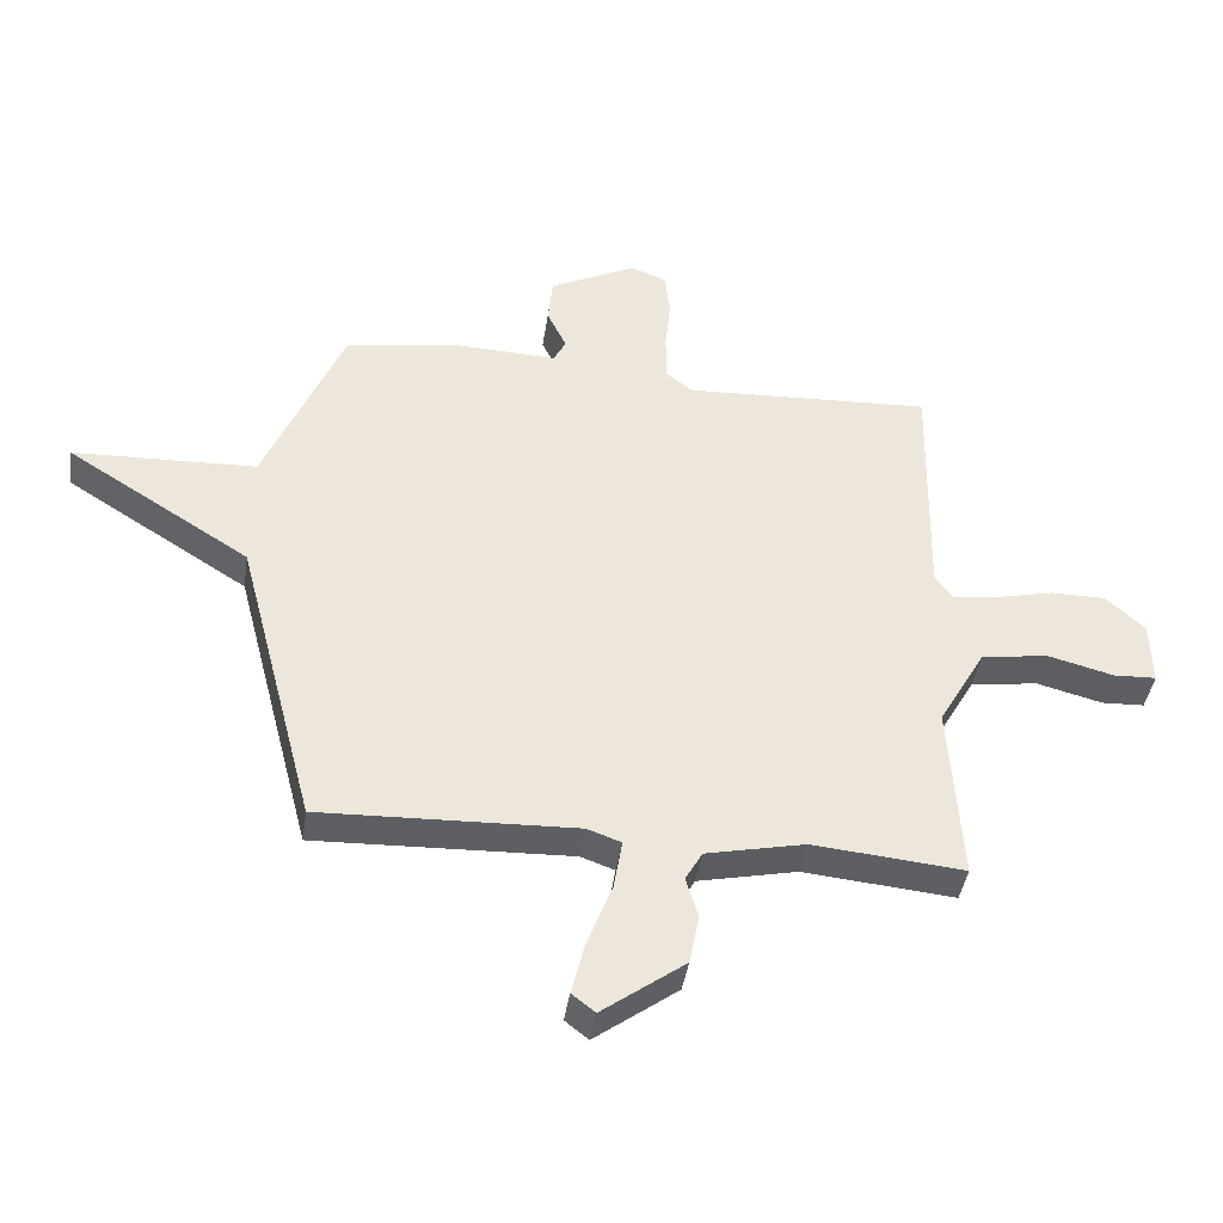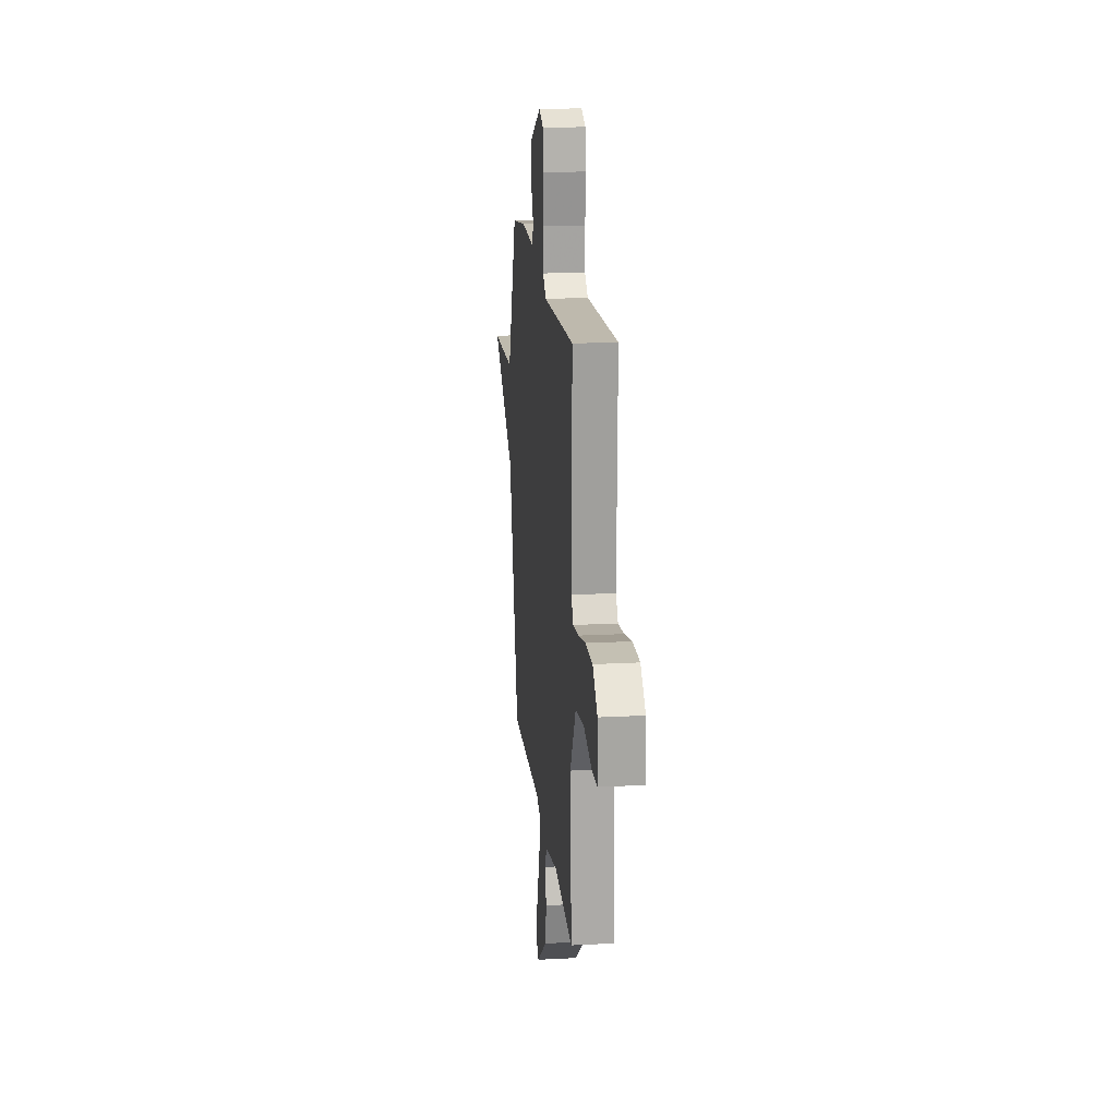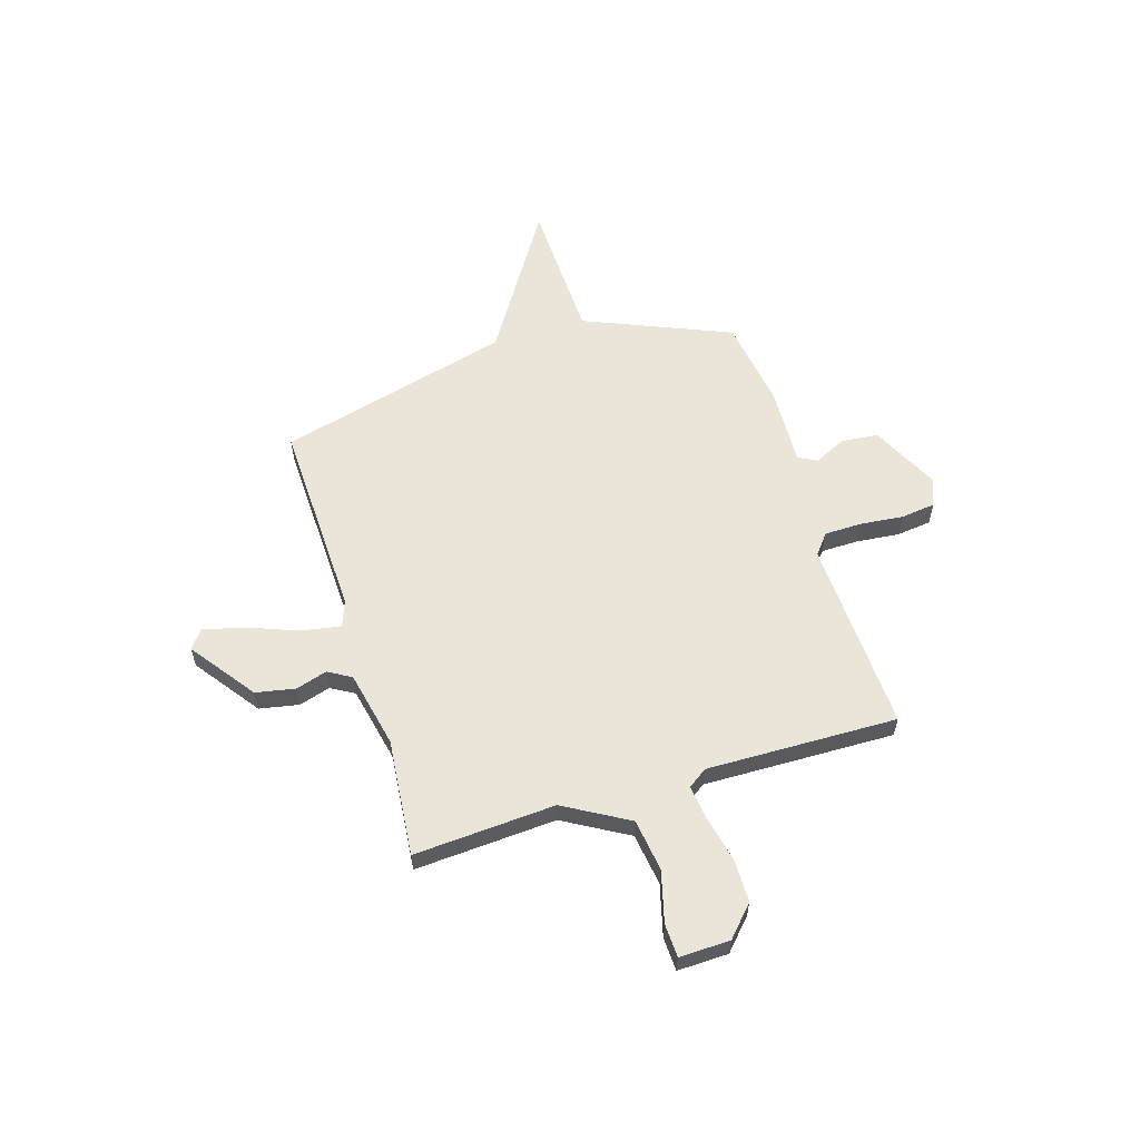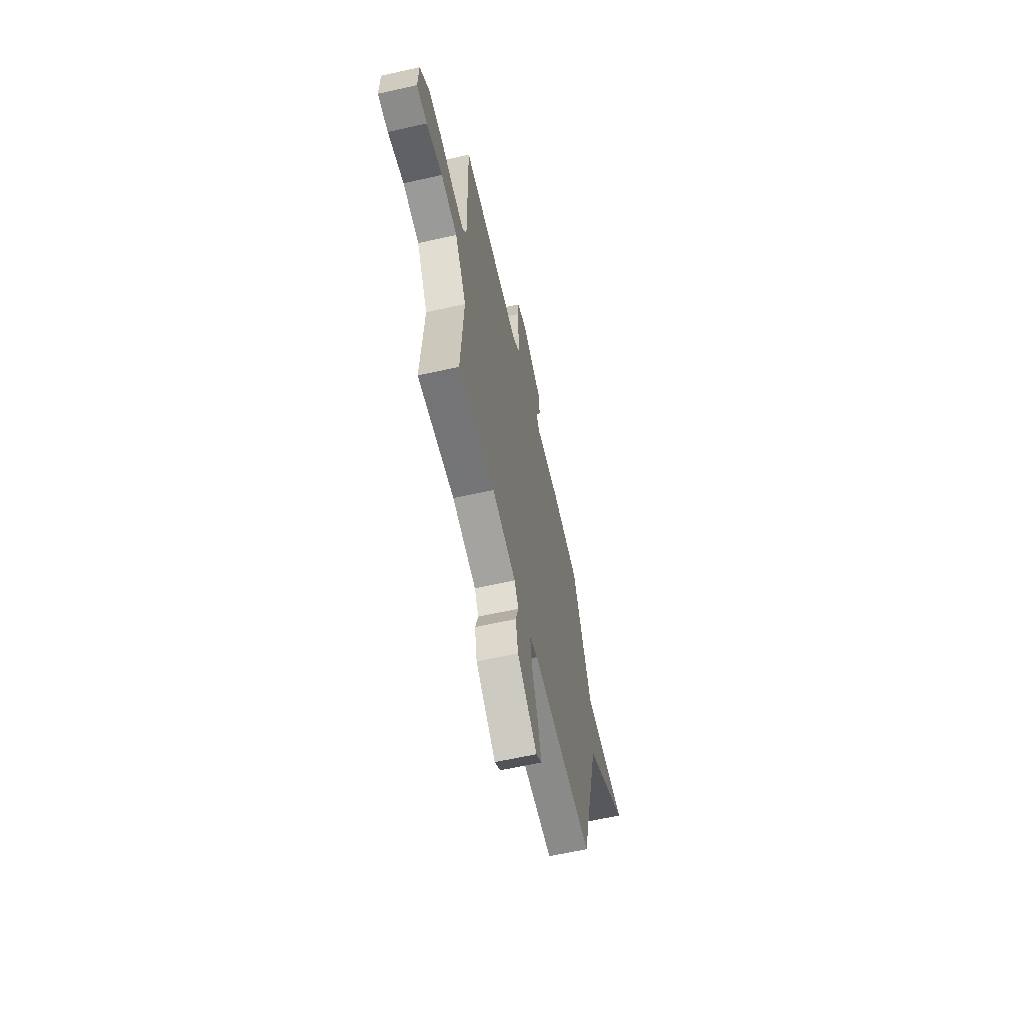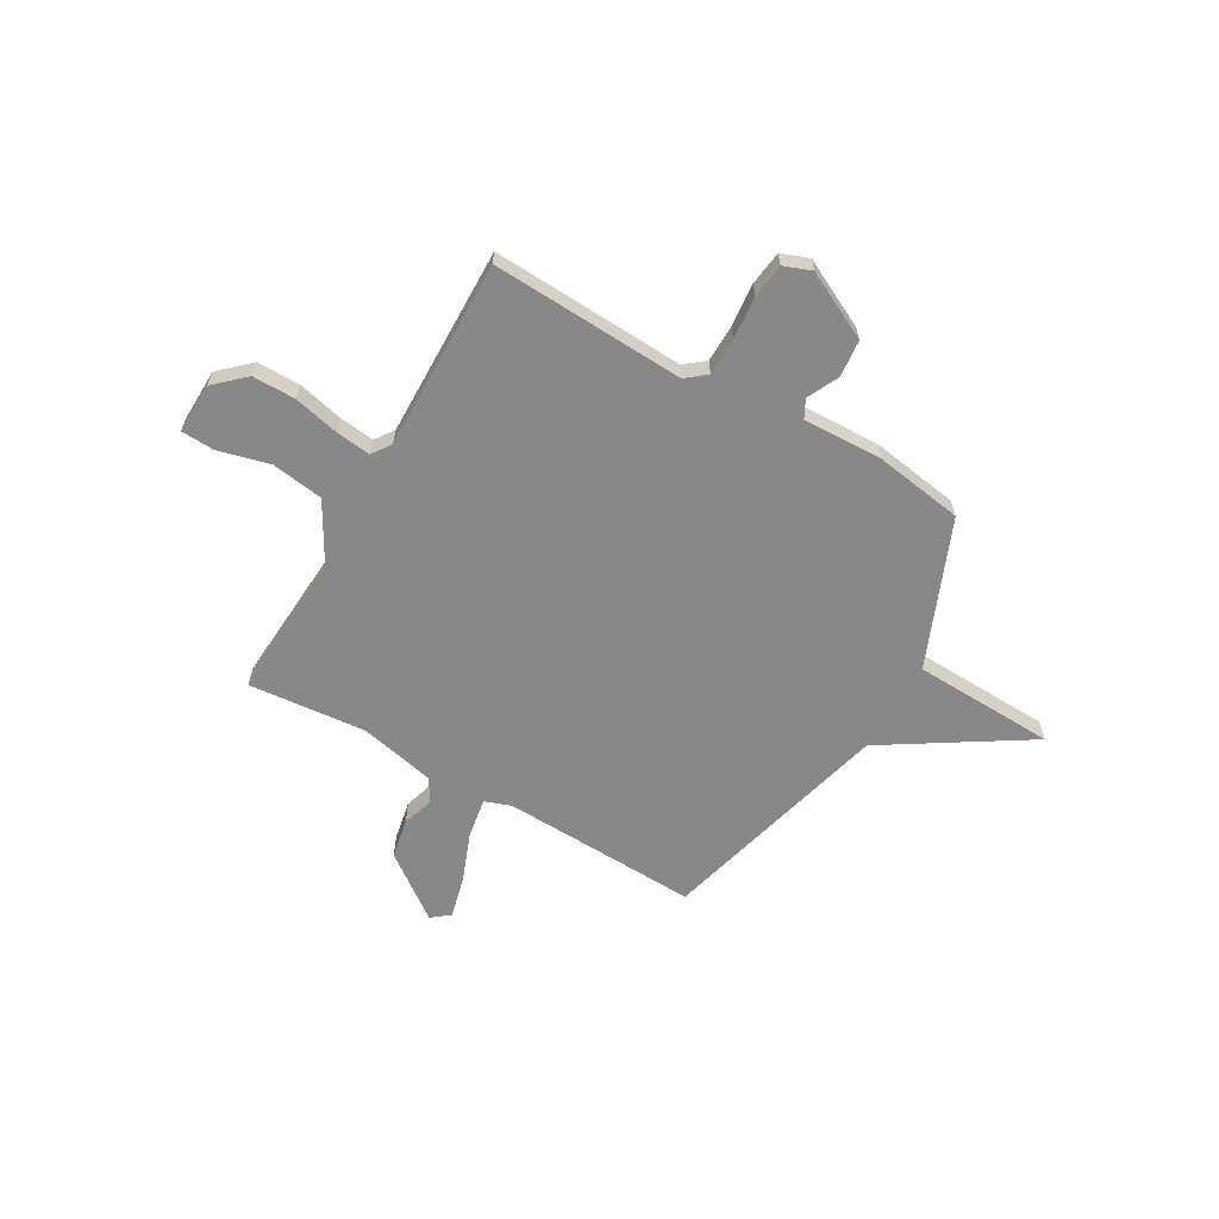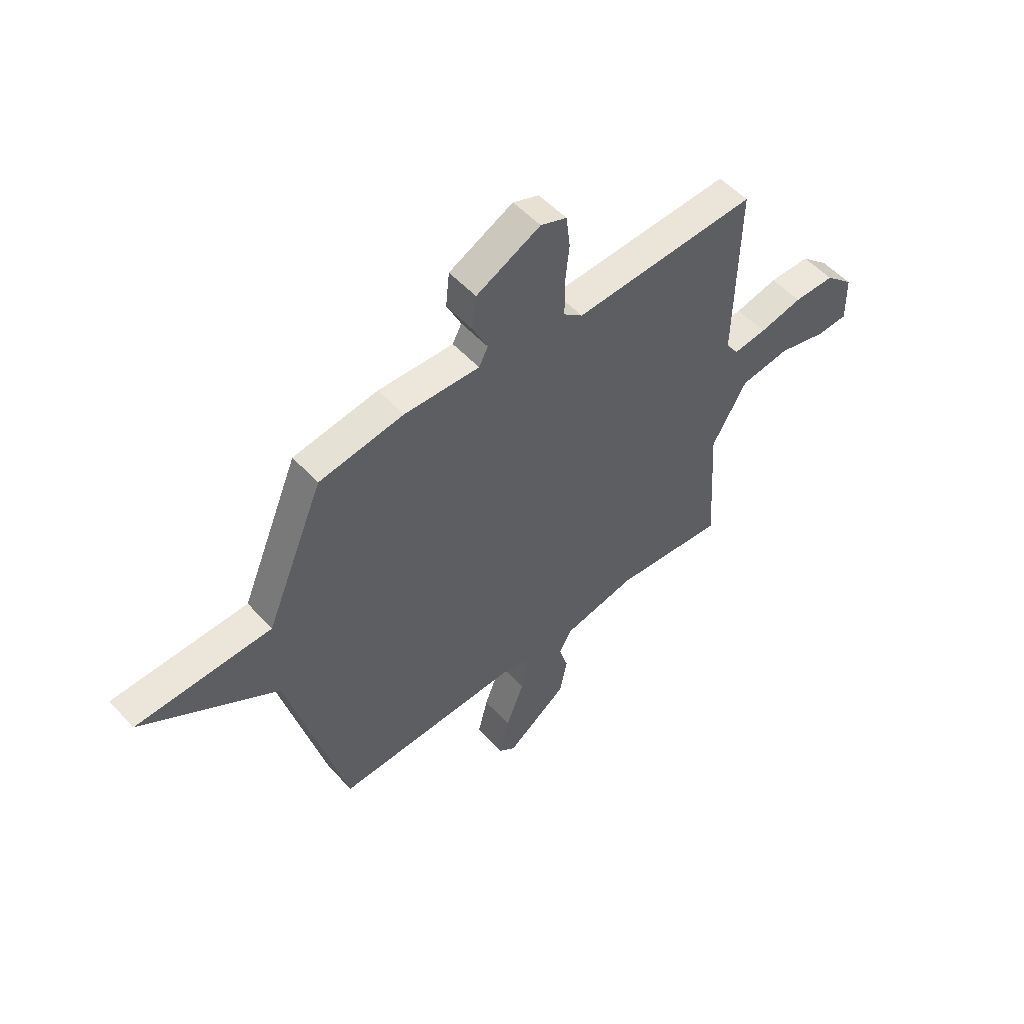
<metadata>
{"format":"obj","ext":"obj","renderer":"f3d","projection":"perspective","resolution":1024,"background":"white","views":[{"elev":-41.6,"azim":171.6,"up":"+Z"},{"elev":18.0,"azim":-95.9,"up":"+Z"},{"elev":59.1,"azim":-107.0,"up":"+Y"},{"elev":-61.4,"azim":-77.1,"up":"+Z"},{"elev":-62.7,"azim":-30.0,"up":"+Y"},{"elev":52.9,"azim":138.9,"up":"+Z"}]}
</metadata>
<code>
v -0.5 0.07 0.5
v -0.093 0.07 0.48
v -0.051 0.07 0.514
v -0.05 0.07 0.593
v -0.059 0.07 0.684
v -0.05 0.07 0.756
v 0.008 0.07 0.778
v 0.15 0.07 0.707
v 0.158 0.07 0.629
v 0.126 0.07 0.562
v 0.146 0.07 0.523
v 0.313 0.07 0.529
v 0.5 0.07 0.5
v 0.628 0.07 0.192
v 0.927 0.07 0.181
v 0.628 0.07 -0.008
v 0.5 0.07 -0.5
v 0.084 0.07 -0.485
v 0.029 0.07 -0.505
v 0.043 0.07 -0.588
v 0.083 0.07 -0.692
v 0.105 0.07 -0.78
v 0.067 0.07 -0.81
v -0.068 0.07 -0.71
v -0.084 0.07 -0.627
v -0.064 0.07 -0.561
v -0.092 0.07 -0.512
v -0.253 0.07 -0.477
v -0.5 0.07 -0.5
v -0.481 0.07 -0.202
v -0.558 0.07 -0.067
v -0.668 0.07 -0.051
v -0.776 0.07 -0.079
v -0.846 0.07 -0.076
v -0.843 0.07 0.031
v -0.78 0.07 0.089
v -0.689 0.07 0.089
v -0.594 0.07 0.067
v -0.52 0.07 0.058
v -0.492 0.07 0.098
v -0.5 0 0.5
v -0.093 0 0.48
v -0.051 0 0.514
v -0.05 0 0.593
v -0.059 0 0.684
v -0.05 0 0.756
v 0.008 0 0.778
v 0.15 0 0.707
v 0.158 0 0.629
v 0.126 0 0.562
v 0.146 0 0.523
v 0.313 0 0.529
v 0.5 0 0.5
v 0.628 0 0.192
v 0.927 0 0.181
v 0.628 0 -0.008
v 0.5 0 -0.5
v 0.084 0 -0.485
v 0.029 0 -0.505
v 0.043 0 -0.588
v 0.083 0 -0.692
v 0.105 0 -0.78
v 0.067 0 -0.81
v -0.068 0 -0.71
v -0.084 0 -0.627
v -0.064 0 -0.561
v -0.092 0 -0.512
v -0.253 0 -0.477
v -0.5 0 -0.5
v -0.481 0 -0.202
v -0.558 0 -0.067
v -0.668 0 -0.051
v -0.776 0 -0.079
v -0.846 0 -0.076
v -0.843 0 0.031
v -0.78 0 0.089
v -0.689 0 0.089
v -0.594 0 0.067
v -0.52 0 0.058
v -0.492 0 0.098
f 36 37 38
f 35 36 38
f 34 35 38
f 33 34 38
f 32 33 38
f 31 32 38 39
f 30 31 39 40
f 28 29 30
f 40 1 2
f 30 40 2
f 28 30 2
f 27 28 2
f 24 25 26
f 23 24 26
f 22 23 26
f 21 22 26
f 20 21 26
f 19 20 26 27
f 16 17 18
f 27 2 3
f 19 27 3
f 18 19 3
f 16 18 3
f 11 12 13 14
f 8 9 10
f 7 8 10
f 6 7 10
f 5 6 10
f 4 5 10
f 4 10 11
f 3 4 11 14
f 14 15 16
f 3 14 16
f 78 77 76
f 78 76 75
f 78 75 74
f 78 74 73
f 78 73 72
f 79 78 72 71
f 80 79 71 70
f 70 69 68
f 42 41 80
f 42 80 70
f 42 70 68
f 42 68 67
f 66 65 64
f 66 64 63
f 66 63 62
f 66 62 61
f 66 61 60
f 67 66 60 59
f 58 57 56
f 43 42 67
f 43 67 59
f 43 59 58
f 43 58 56
f 54 53 52 51
f 50 49 48
f 50 48 47
f 50 47 46
f 50 46 45
f 50 45 44
f 51 50 44
f 54 51 44 43
f 56 55 54
f 56 54 43
f 1 41 42 2
f 2 42 43 3
f 3 43 44 4
f 4 44 45 5
f 5 45 46 6
f 6 46 47 7
f 7 47 48 8
f 8 48 49 9
f 9 49 50 10
f 10 50 51 11
f 11 51 52 12
f 12 52 53 13
f 13 53 54 14
f 14 54 55 15
f 15 55 56 16
f 16 56 57 17
f 17 57 58 18
f 18 58 59 19
f 19 59 60 20
f 20 60 61 21
f 21 61 62 22
f 22 62 63 23
f 23 63 64 24
f 24 64 65 25
f 25 65 66 26
f 26 66 67 27
f 27 67 68 28
f 28 68 69 29
f 29 69 70 30
f 30 70 71 31
f 31 71 72 32
f 32 72 73 33
f 33 73 74 34
f 34 74 75 35
f 35 75 76 36
f 36 76 77 37
f 37 77 78 38
f 38 78 79 39
f 39 79 80 40
f 40 80 41 1

</code>
